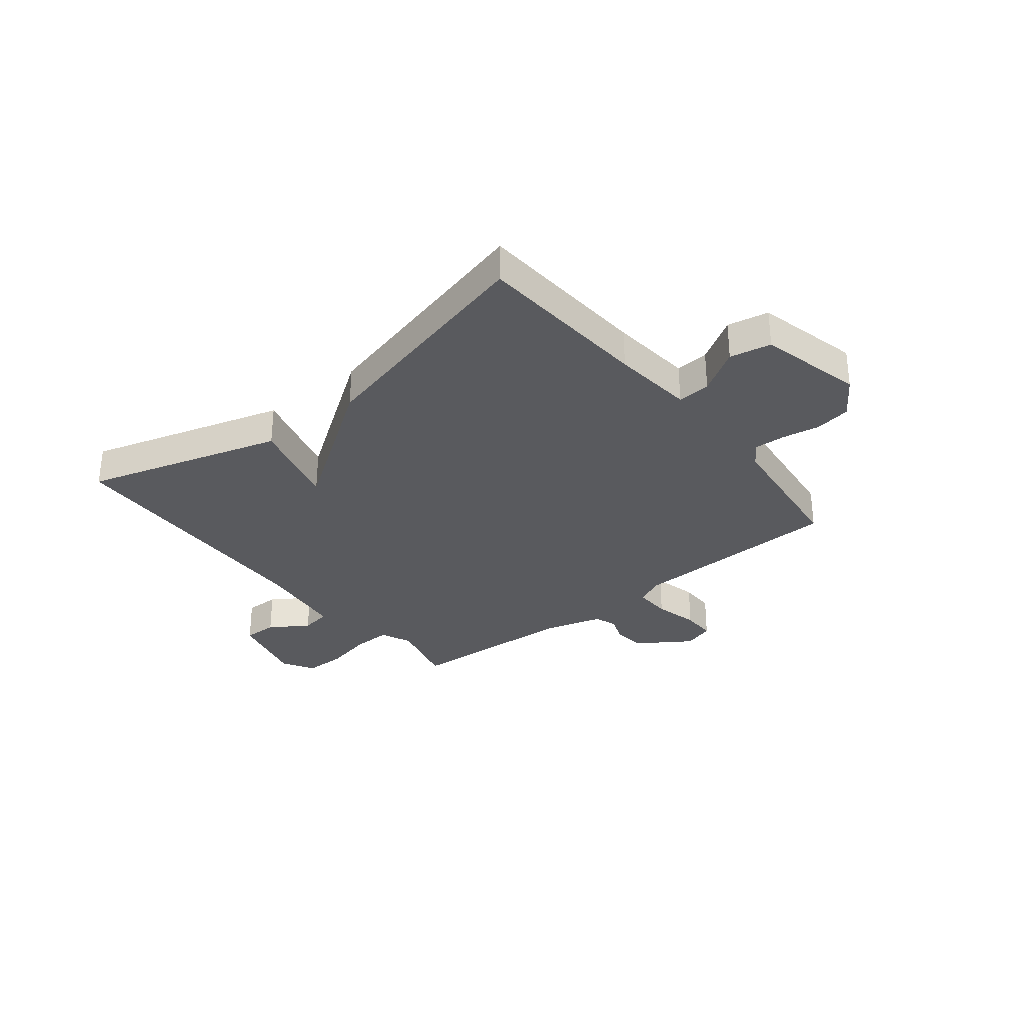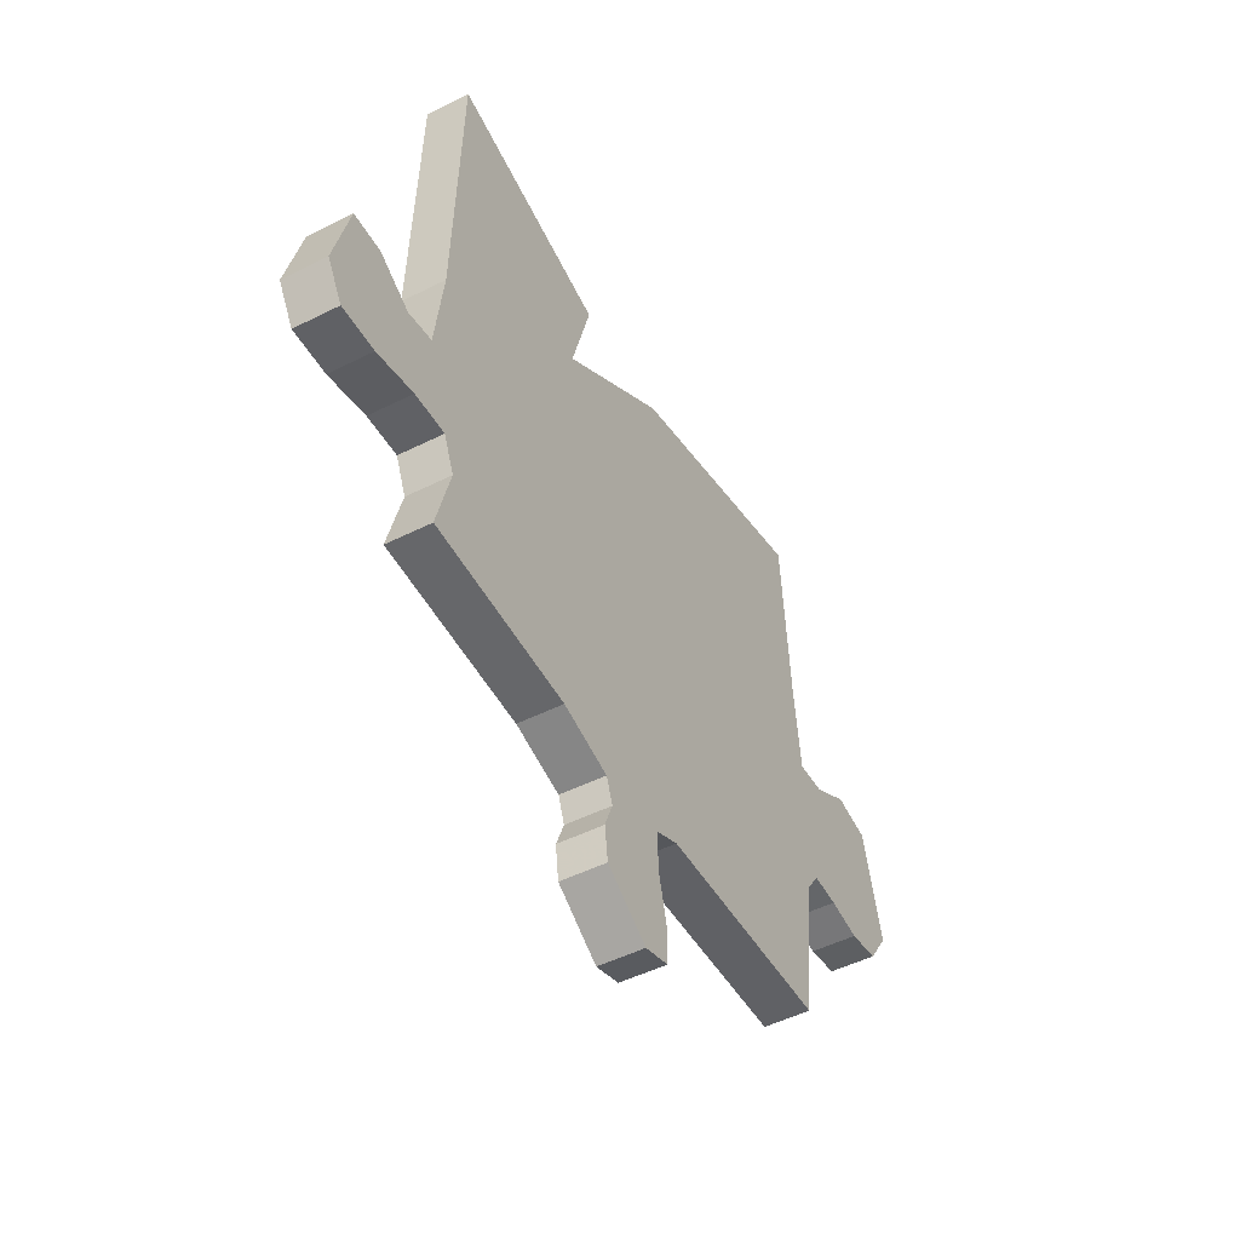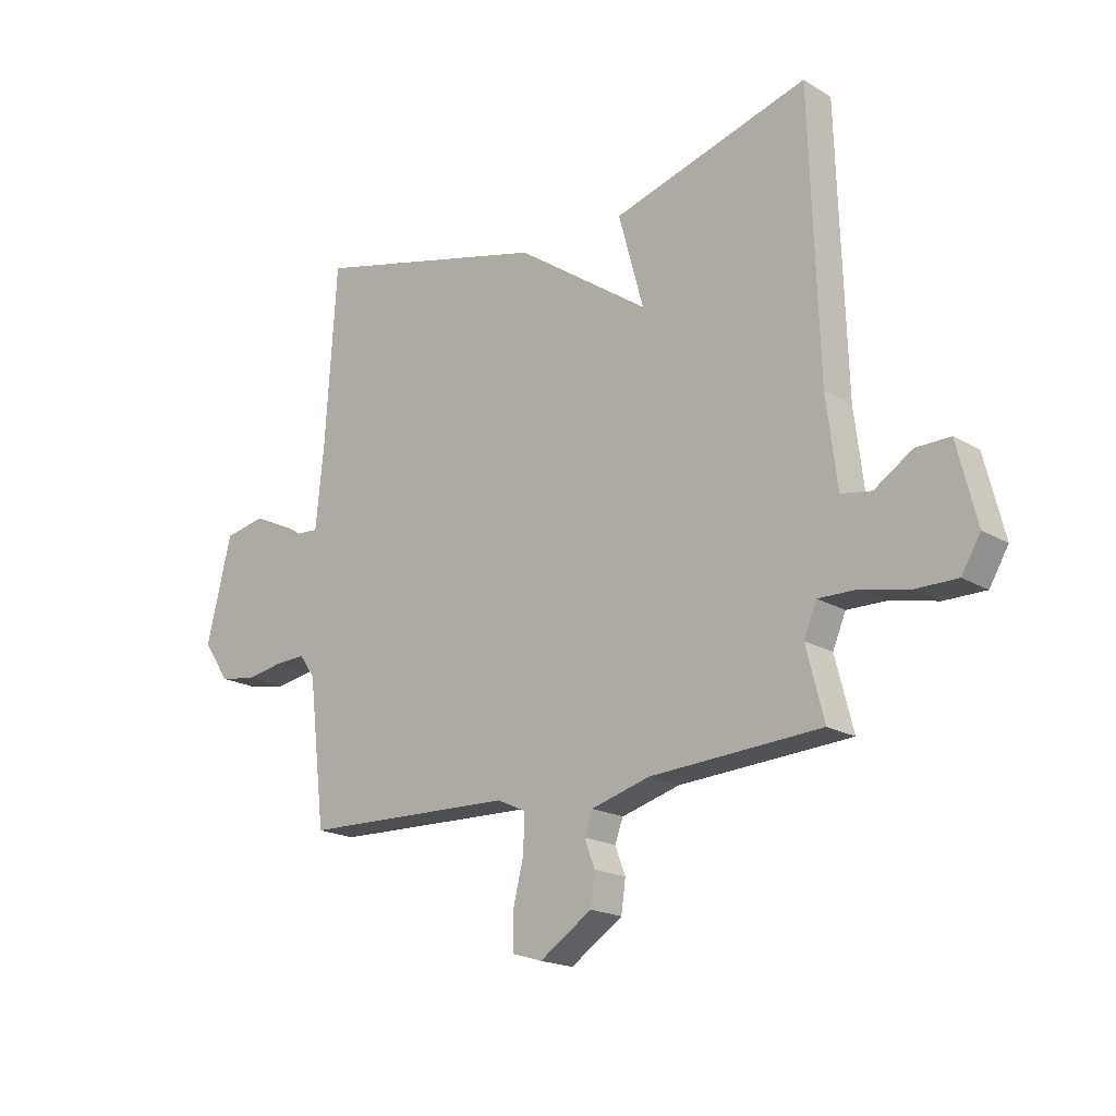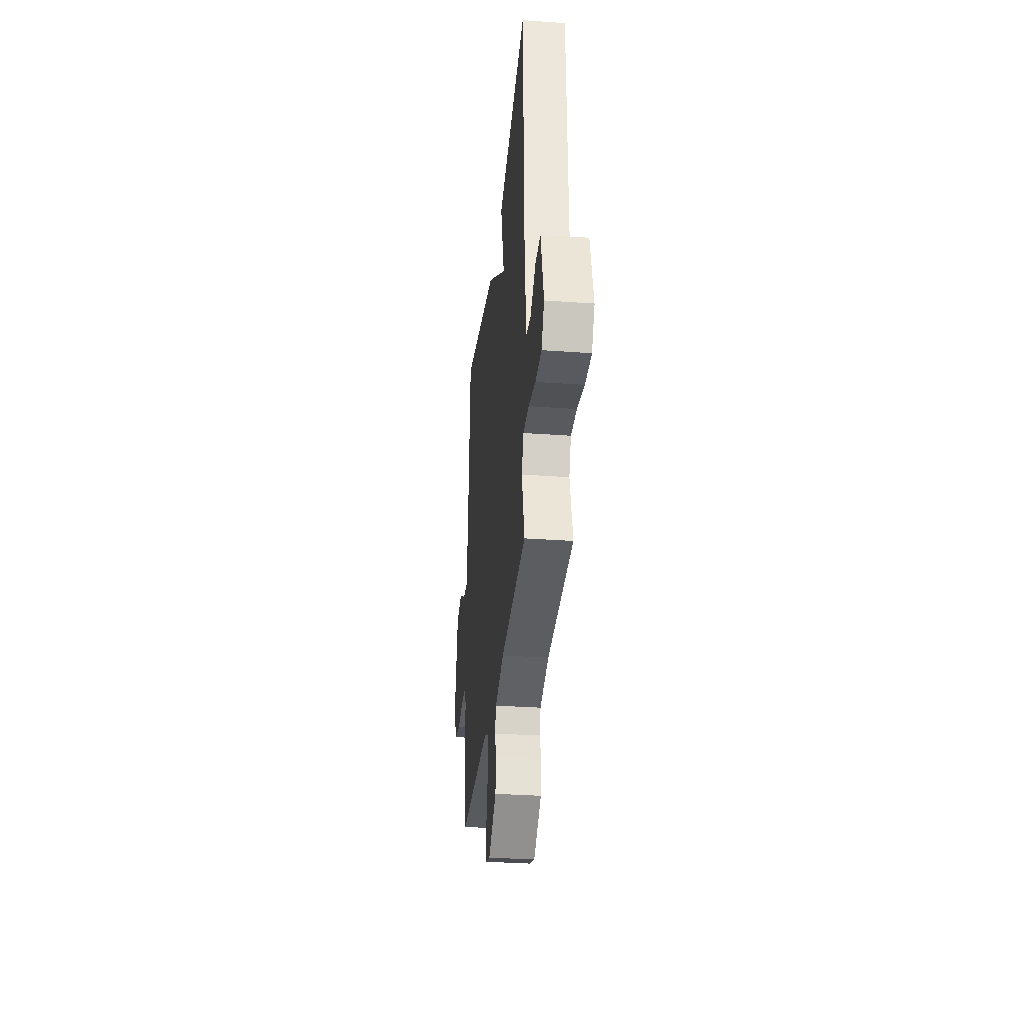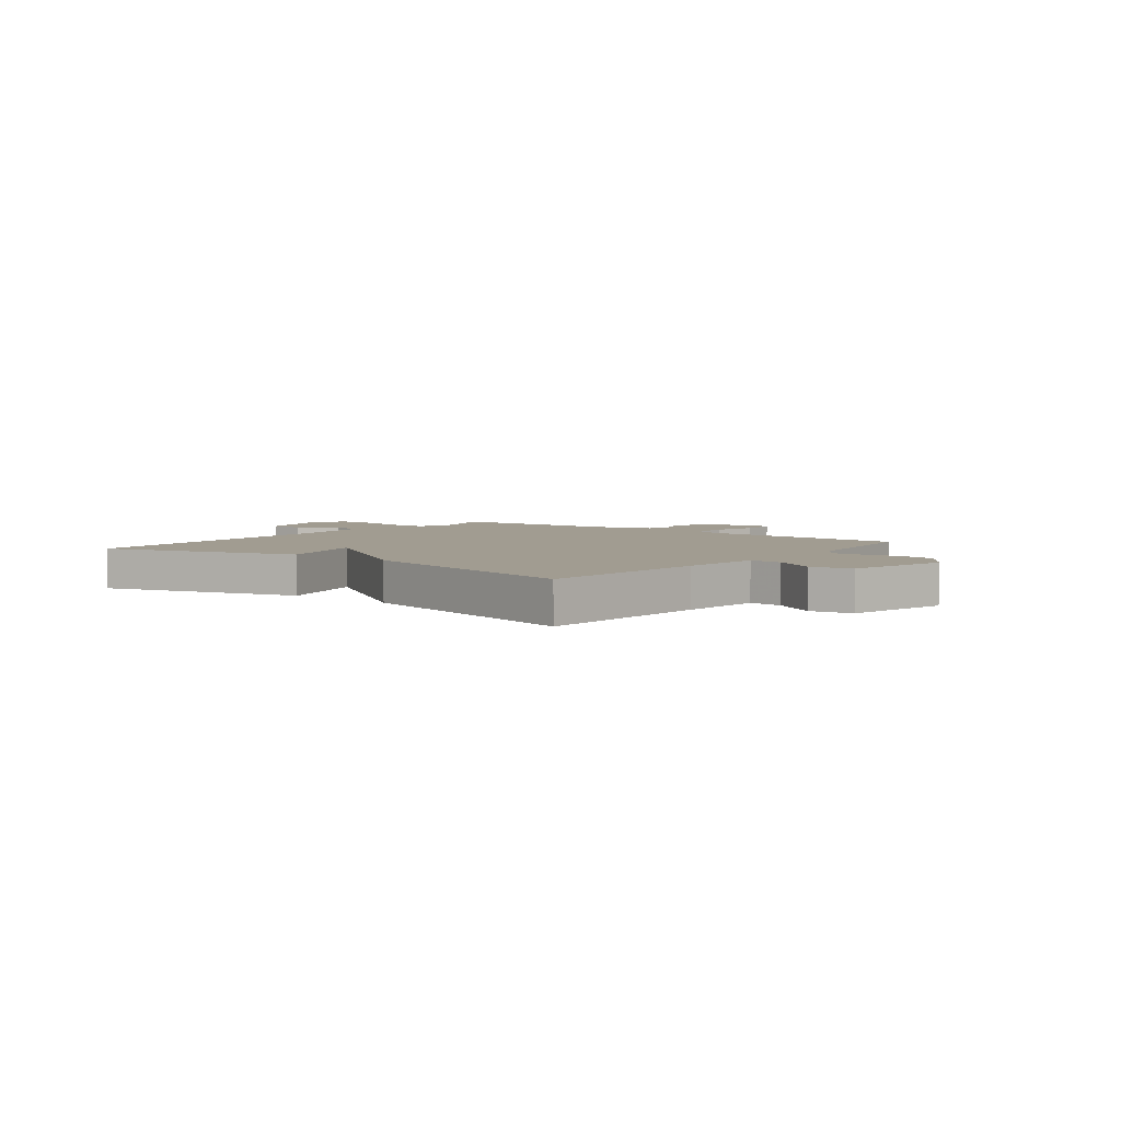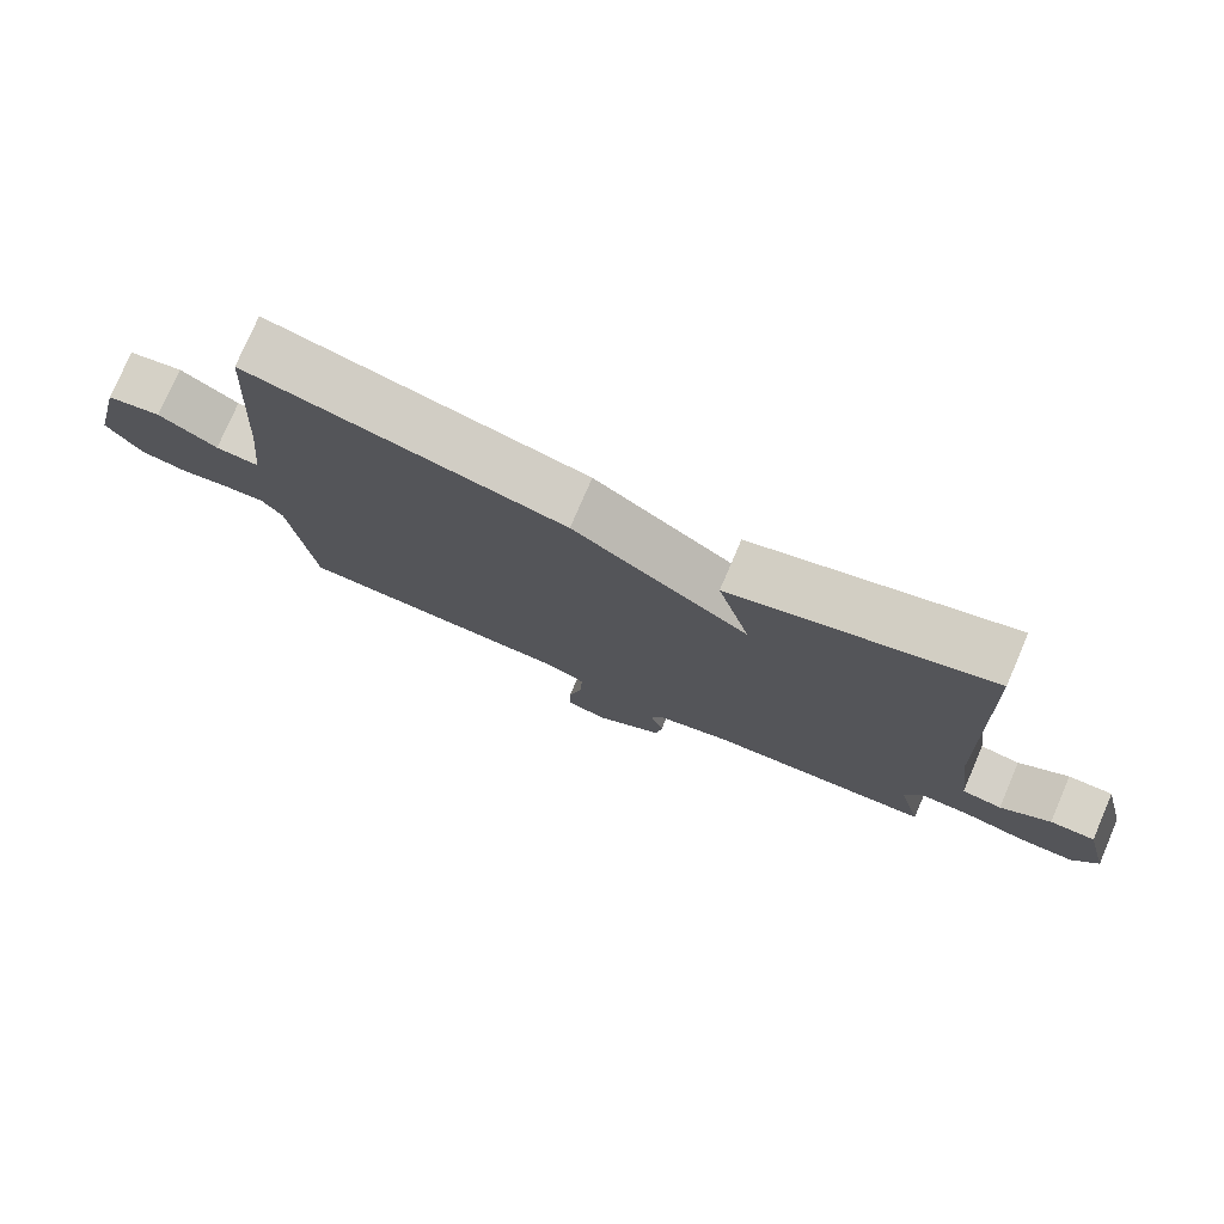
<metadata>
{"format":"obj","ext":"obj","renderer":"f3d","projection":"perspective","resolution":1024,"background":"white","views":[{"elev":-31.7,"azim":38.7,"up":"+Y"},{"elev":-49.2,"azim":-60.9,"up":"+Z"},{"elev":-18.6,"azim":-138.8,"up":"+Z"},{"elev":-31.9,"azim":-95.8,"up":"+Z"},{"elev":4.5,"azim":38.0,"up":"+Y"},{"elev":76.9,"azim":-156.8,"up":"+Z"}]}
</metadata>
<code>
v -0.5 0.07 -0.5
v -0.467 0.07 -0.371
v -0.491 0.07 -0.314
v -0.562 0.07 -0.315
v -0.65 0.07 -0.334
v -0.726 0.07 -0.334
v -0.761 0.07 -0.275
v -0.725 0.07 -0.131
v -0.662 0.07 -0.132
v -0.592 0.07 -0.178
v -0.536 0.07 -0.169
v -0.516 0.07 -0.006
v -0.5 0.07 0.5
v -0.139 0.07 0.392
v -0.185 0.07 0.222
v 0.061 0.07 0.392
v 0.5 0.07 0.5
v 0.521 0.07 0.175
v 0.536 0.07 0.024
v 0.597 0.07 0.028
v 0.678 0.07 0.078
v 0.754 0.07 0.063
v 0.8 0.07 -0.127
v 0.752 0.07 -0.198
v 0.686 0.07 -0.209
v 0.617 0.07 -0.197
v 0.56 0.07 -0.194
v 0.531 0.07 -0.235
v 0.5 0.07 -0.5
v 0.109 0.07 -0.51
v 0.056 0.07 -0.534
v 0.058 0.07 -0.602
v 0.078 0.07 -0.683
v 0.078 0.07 -0.747
v 0.022 0.07 -0.764
v -0.074 0.07 -0.7
v -0.082 0.07 -0.642
v -0.063 0.07 -0.592
v -0.078 0.07 -0.551
v -0.186 0.07 -0.52
v -0.5 0 -0.5
v -0.467 0 -0.371
v -0.491 0 -0.314
v -0.562 0 -0.315
v -0.65 0 -0.334
v -0.726 0 -0.334
v -0.761 0 -0.275
v -0.725 0 -0.131
v -0.662 0 -0.132
v -0.592 0 -0.178
v -0.536 0 -0.169
v -0.516 0 -0.006
v -0.5 0 0.5
v -0.139 0 0.392
v -0.185 0 0.222
v 0.061 0 0.392
v 0.5 0 0.5
v 0.521 0 0.175
v 0.536 0 0.024
v 0.597 0 0.028
v 0.678 0 0.078
v 0.754 0 0.063
v 0.8 0 -0.127
v 0.752 0 -0.198
v 0.686 0 -0.209
v 0.617 0 -0.197
v 0.56 0 -0.194
v 0.531 0 -0.235
v 0.5 0 -0.5
v 0.109 0 -0.51
v 0.056 0 -0.534
v 0.058 0 -0.602
v 0.078 0 -0.683
v 0.078 0 -0.747
v 0.022 0 -0.764
v -0.074 0 -0.7
v -0.082 0 -0.642
v -0.063 0 -0.592
v -0.078 0 -0.551
v -0.186 0 -0.52
f 36 37 38
f 35 36 38
f 34 35 38
f 33 34 38
f 32 33 38
f 31 32 38 39
f 30 31 39 40
f 28 29 30
f 40 1 2
f 30 40 2
f 28 30 2
f 27 28 2
f 24 25 26
f 23 24 26
f 22 23 26
f 21 22 26
f 20 21 26
f 19 20 26 27
f 15 16 17 18
f 15 18 19
f 12 13 14 15
f 27 2 3
f 19 27 3
f 15 19 3
f 12 15 3
f 11 12 3
f 8 9 10
f 7 8 10
f 6 7 10
f 5 6 10
f 4 5 10
f 3 4 10 11
f 78 77 76
f 78 76 75
f 78 75 74
f 78 74 73
f 78 73 72
f 79 78 72 71
f 80 79 71 70
f 70 69 68
f 42 41 80
f 42 80 70
f 42 70 68
f 42 68 67
f 66 65 64
f 66 64 63
f 66 63 62
f 66 62 61
f 66 61 60
f 67 66 60 59
f 58 57 56 55
f 59 58 55
f 55 54 53 52
f 43 42 67
f 43 67 59
f 43 59 55
f 43 55 52
f 43 52 51
f 50 49 48
f 50 48 47
f 50 47 46
f 50 46 45
f 50 45 44
f 51 50 44 43
f 1 41 42 2
f 2 42 43 3
f 3 43 44 4
f 4 44 45 5
f 5 45 46 6
f 6 46 47 7
f 7 47 48 8
f 8 48 49 9
f 9 49 50 10
f 10 50 51 11
f 11 51 52 12
f 12 52 53 13
f 13 53 54 14
f 14 54 55 15
f 15 55 56 16
f 16 56 57 17
f 17 57 58 18
f 18 58 59 19
f 19 59 60 20
f 20 60 61 21
f 21 61 62 22
f 22 62 63 23
f 23 63 64 24
f 24 64 65 25
f 25 65 66 26
f 26 66 67 27
f 27 67 68 28
f 28 68 69 29
f 29 69 70 30
f 30 70 71 31
f 31 71 72 32
f 32 72 73 33
f 33 73 74 34
f 34 74 75 35
f 35 75 76 36
f 36 76 77 37
f 37 77 78 38
f 38 78 79 39
f 39 79 80 40
f 40 80 41 1

</code>
